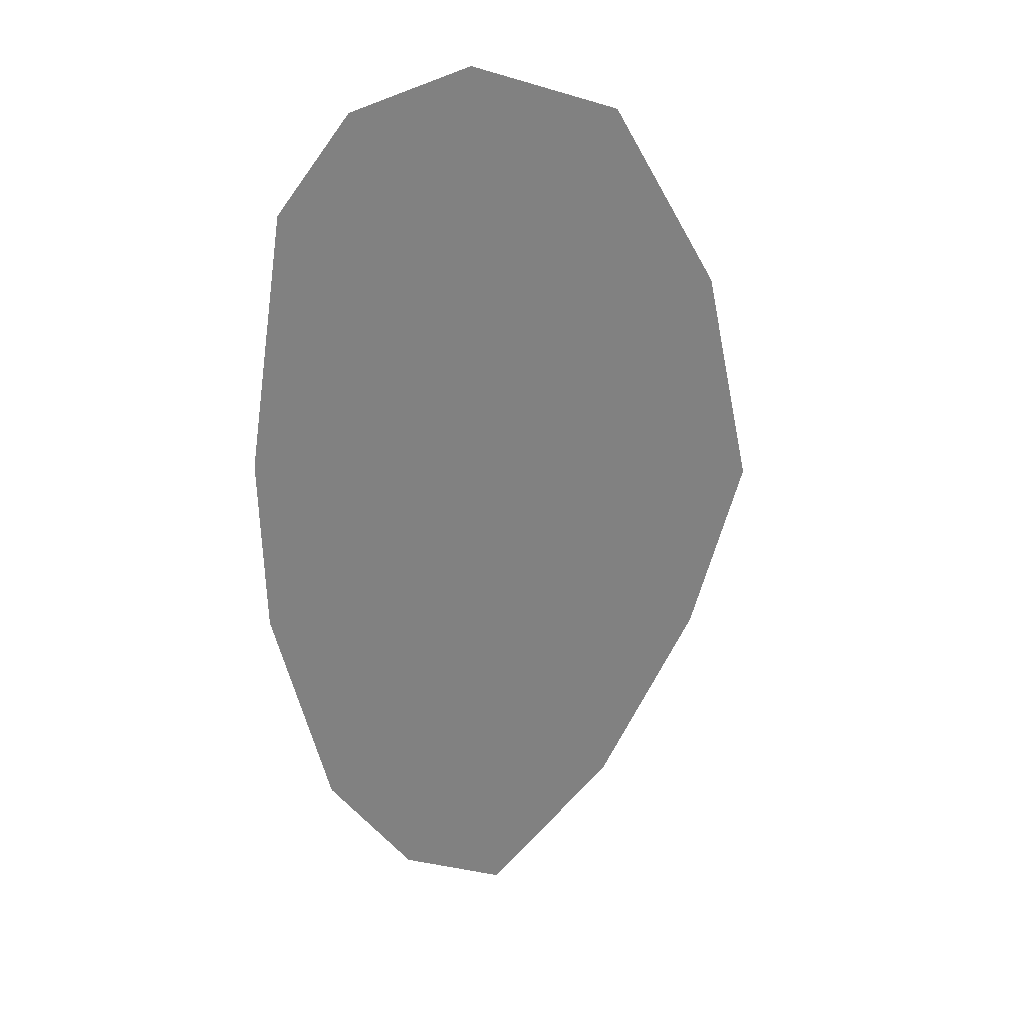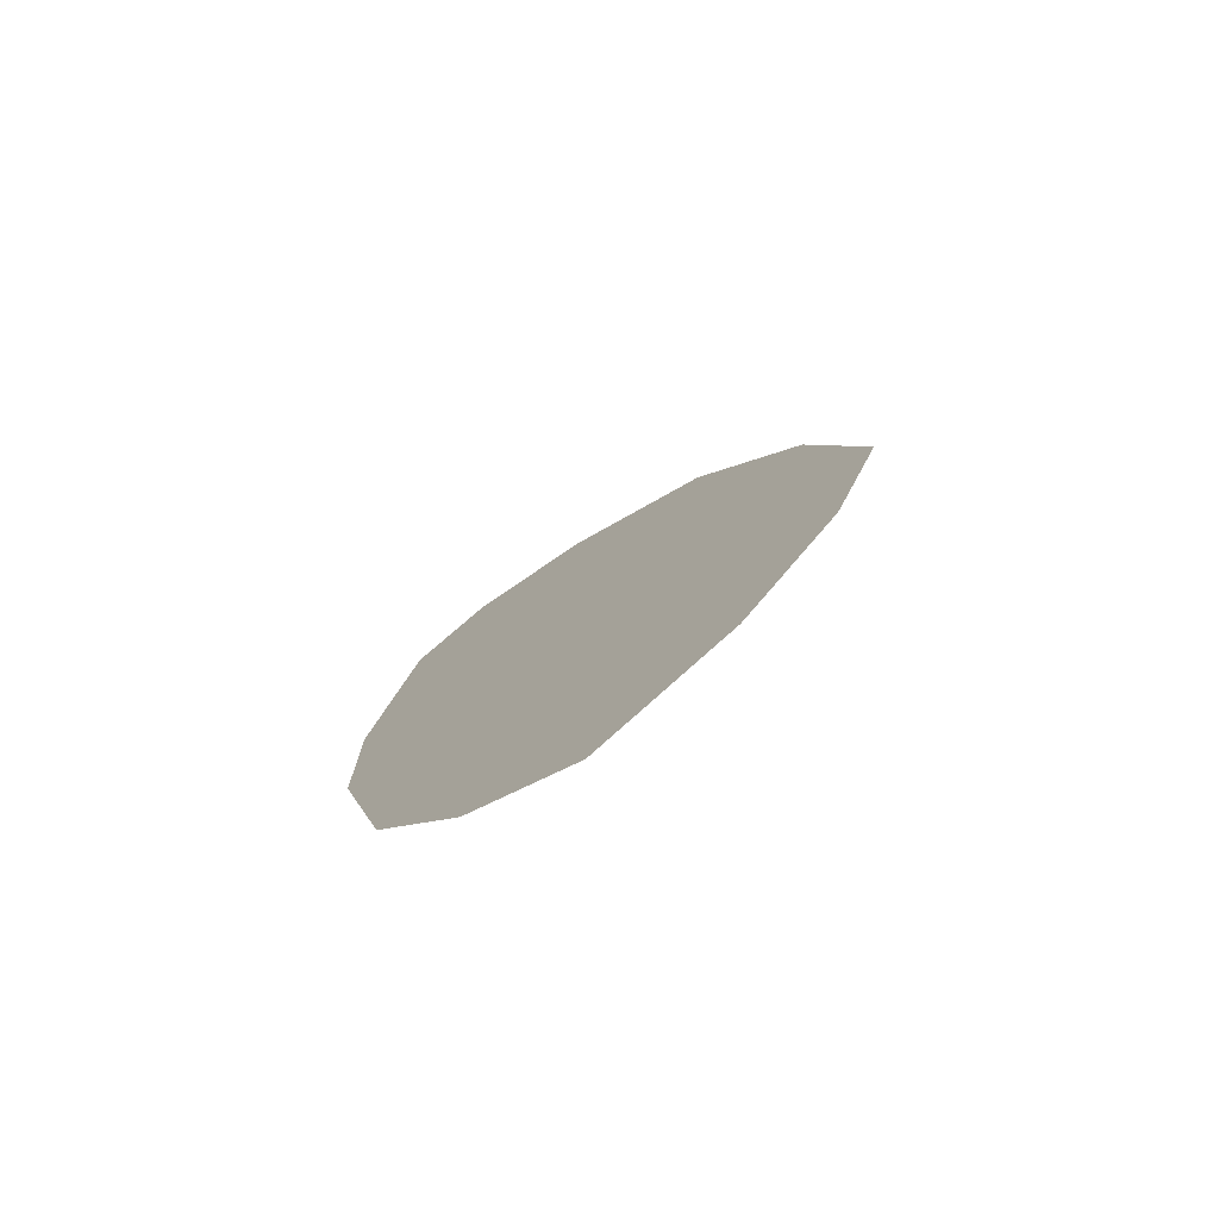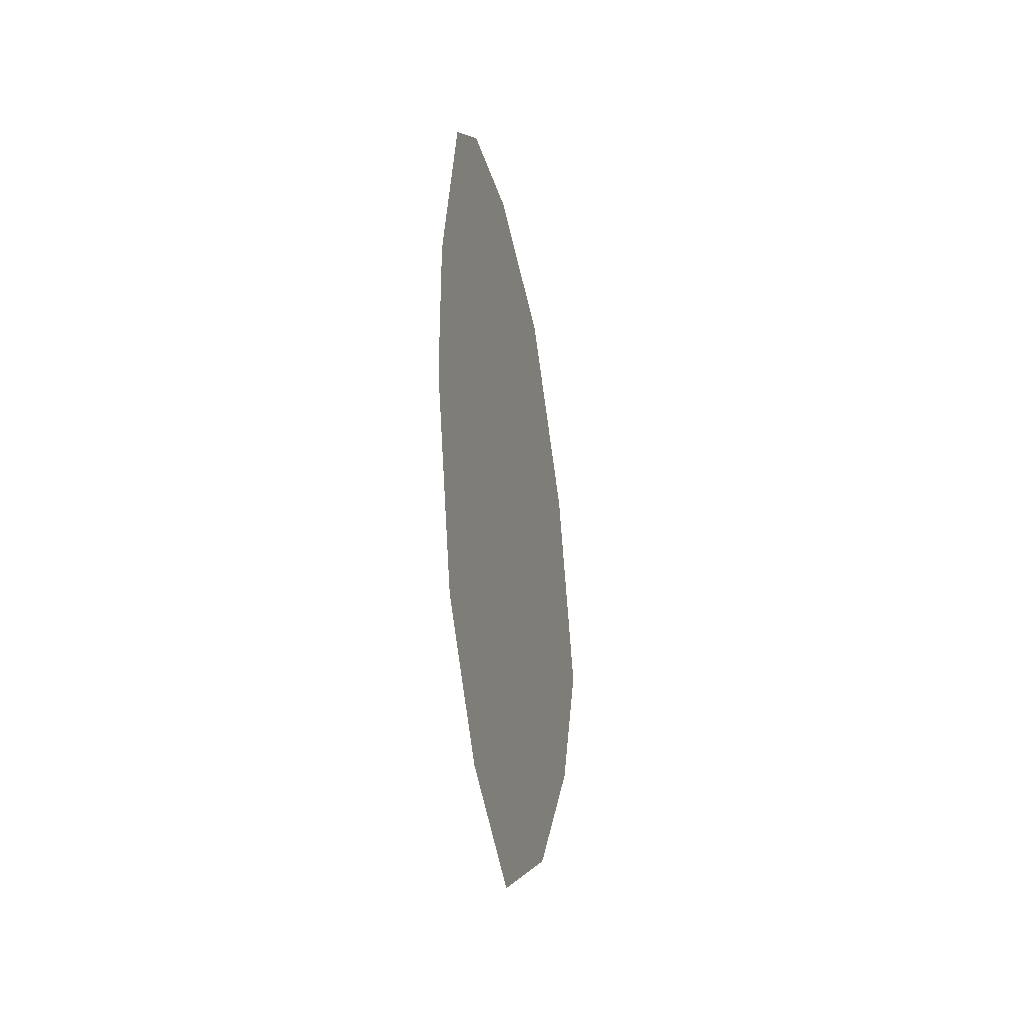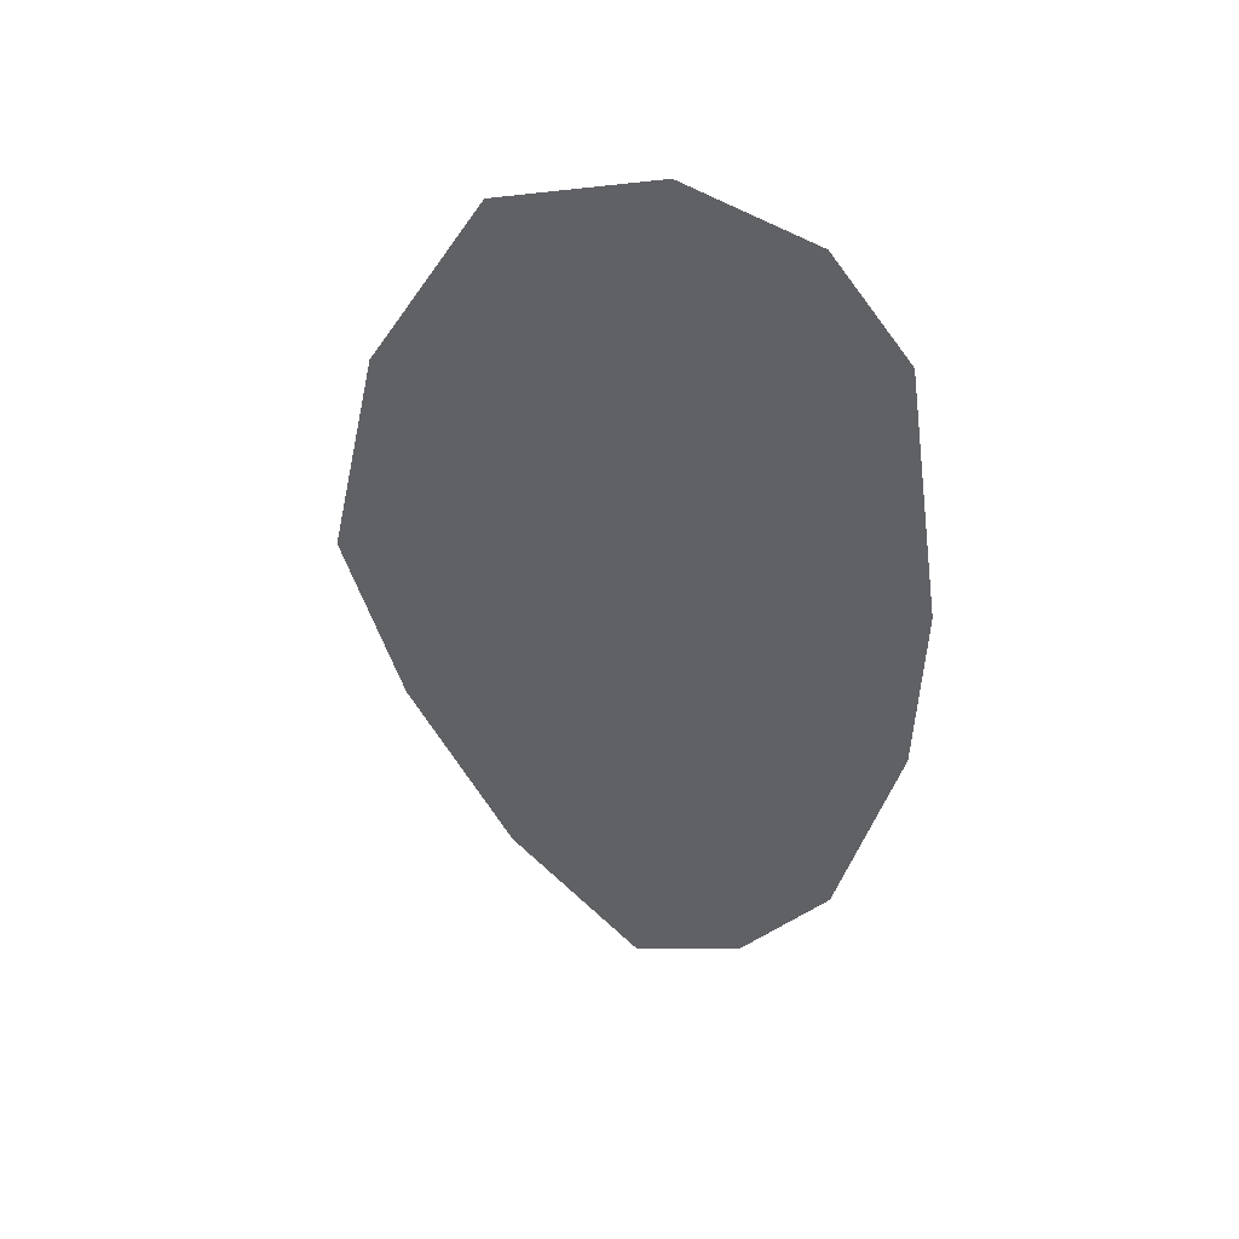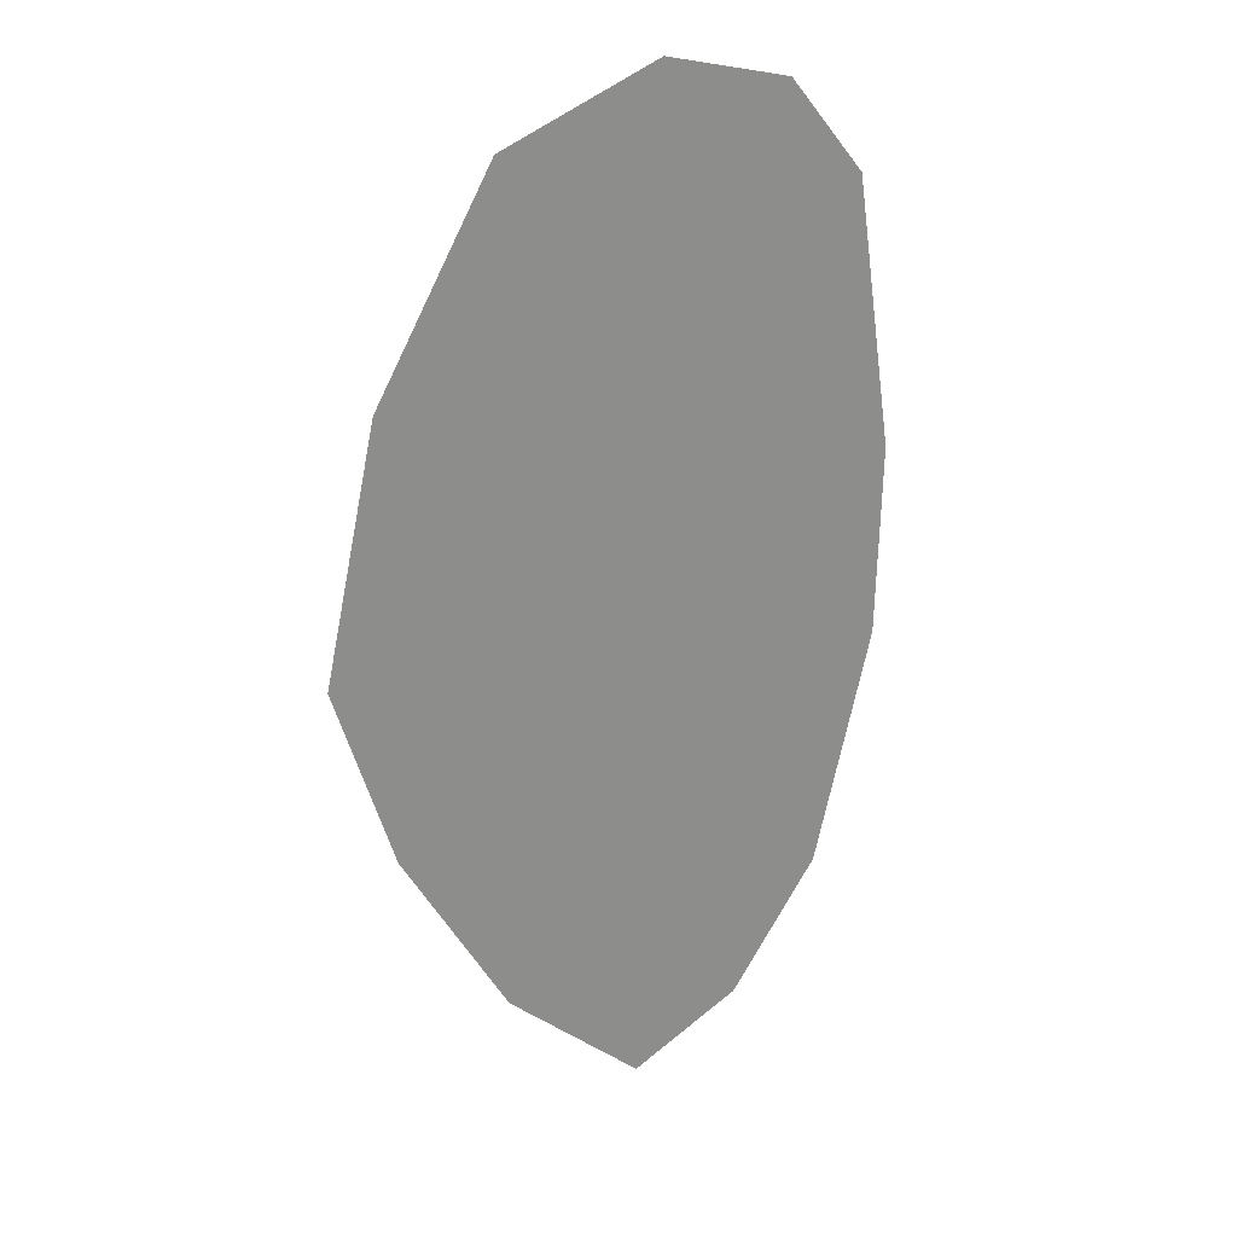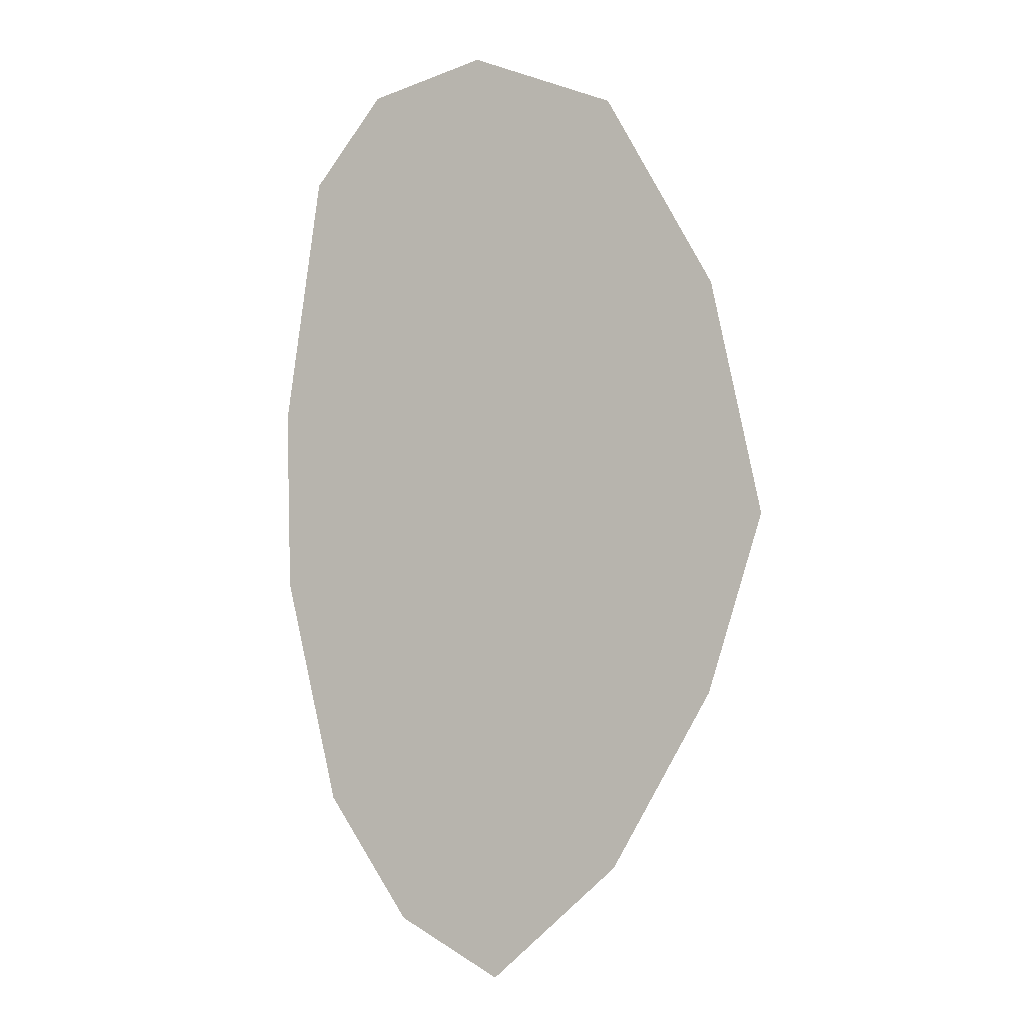
<metadata>
{"format":"obj","ext":"obj","renderer":"f3d","projection":"perspective","resolution":1024,"background":"white","views":[{"elev":30.1,"azim":158.5,"up":"+Z"},{"elev":-79.0,"azim":-147.7,"up":"+Z"},{"elev":-45.1,"azim":104.9,"up":"+Z"},{"elev":47.5,"azim":21.2,"up":"+Z"},{"elev":26.1,"azim":-28.1,"up":"+Z"},{"elev":-2.9,"azim":-156.1,"up":"+Z"}]}
</metadata>
<code>
g default
v -8.468 0.2089 -4.743
v -7.942 0.2089 -4.47
v -7.521 0.2089 -3.859
v -7.247 0.2089 -2.723
v -7.226 0.2089 -1.818
v -7.415 0.2089 -0.5556
v -7.773 0.2089 -0.1137
v -8.362 0.2089 0.03357
v -9.099 0.2089 -0.261
v -9.646 0.2089 -1.229
v -9.899 0.2089 -2.386
v -9.625 0.2089 -3.27
v -9.12 0.2089 -4.154
g polySurface7125 polySurface7114
f 1 13 2
f 2 13 3
f 13 12 3
f 3 12 4
f 12 11 4
f 4 11 5
f 11 10 5
f 5 10 6
f 10 9 6
f 6 9 7
f 9 8 7

</code>
